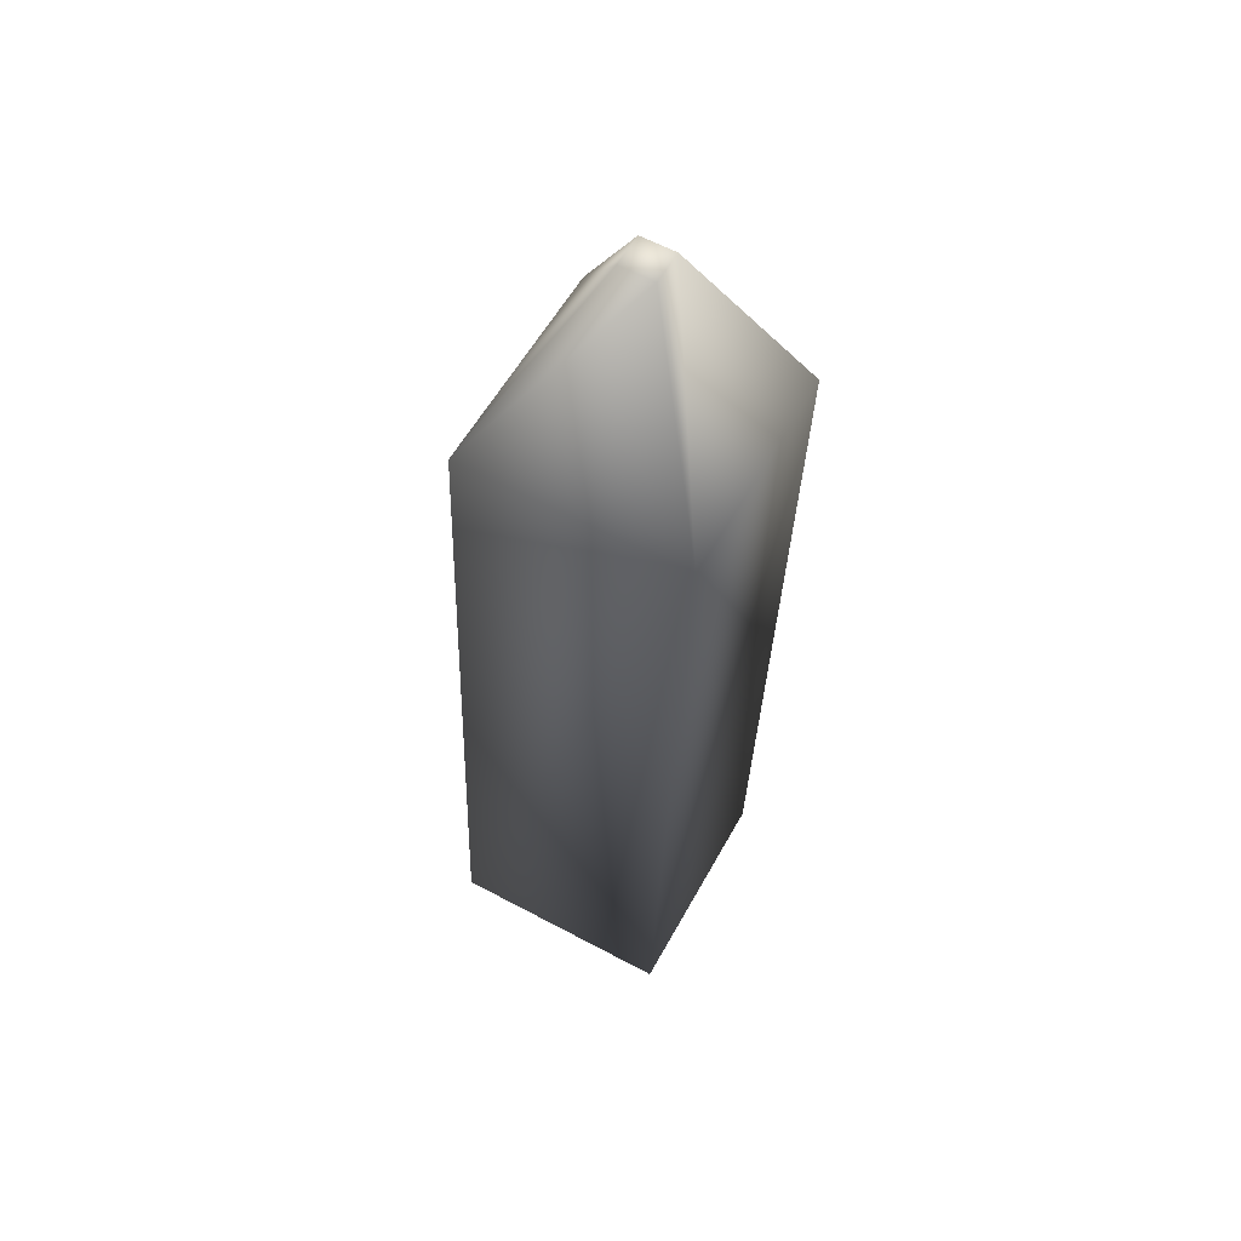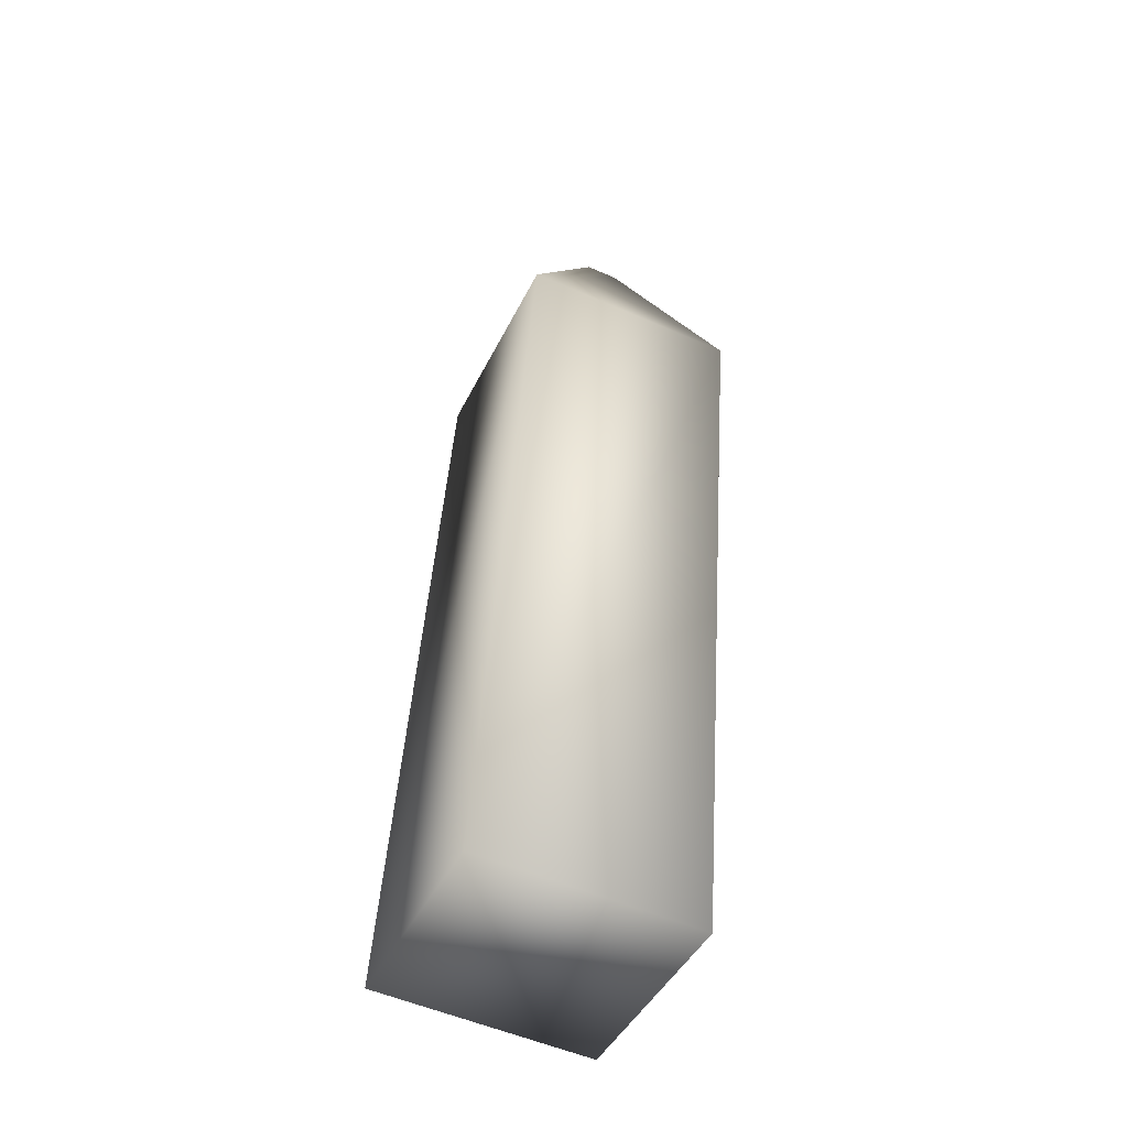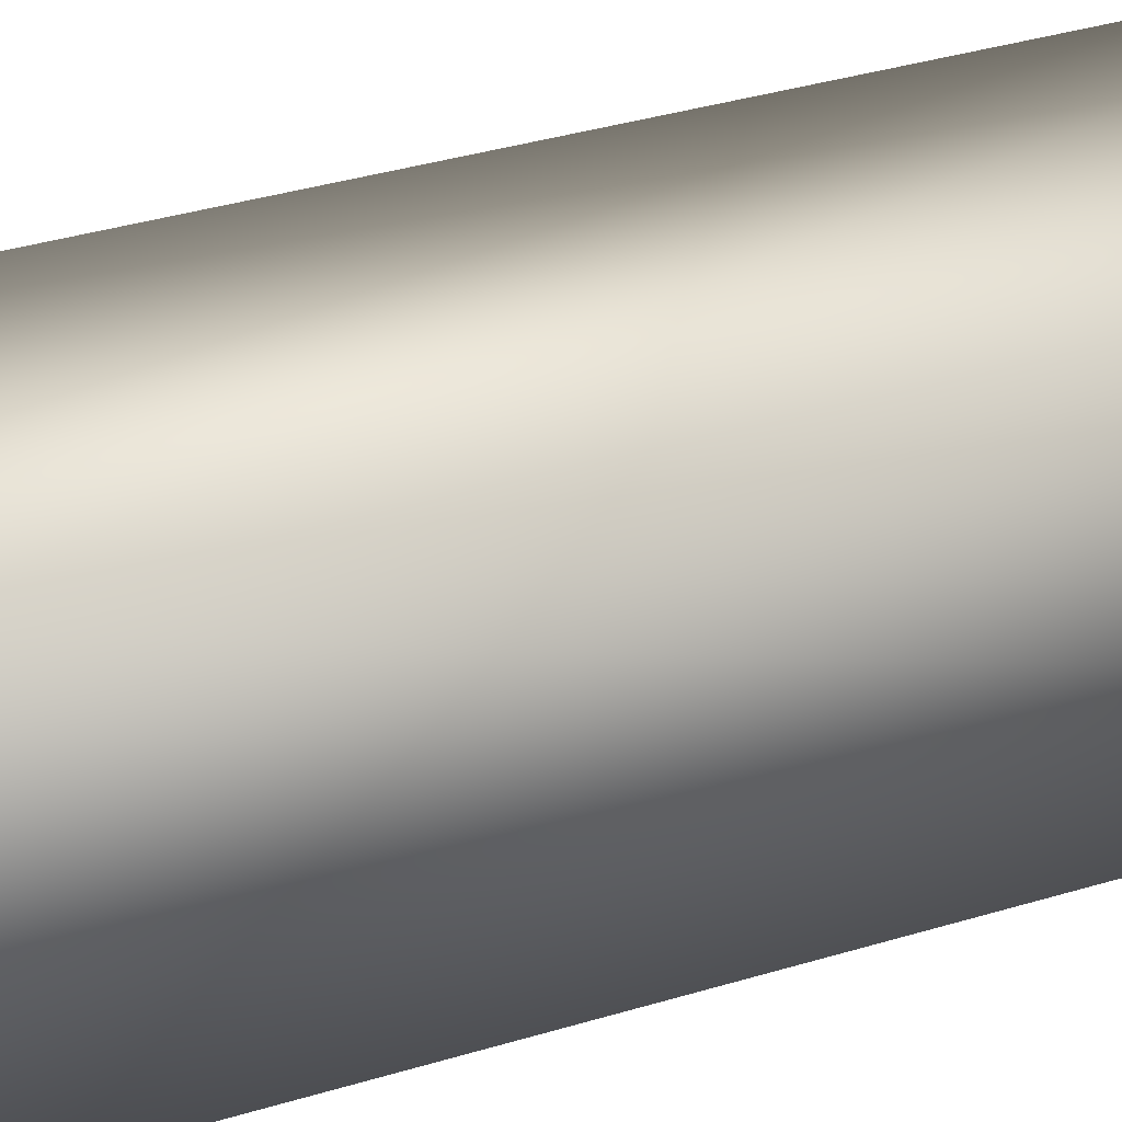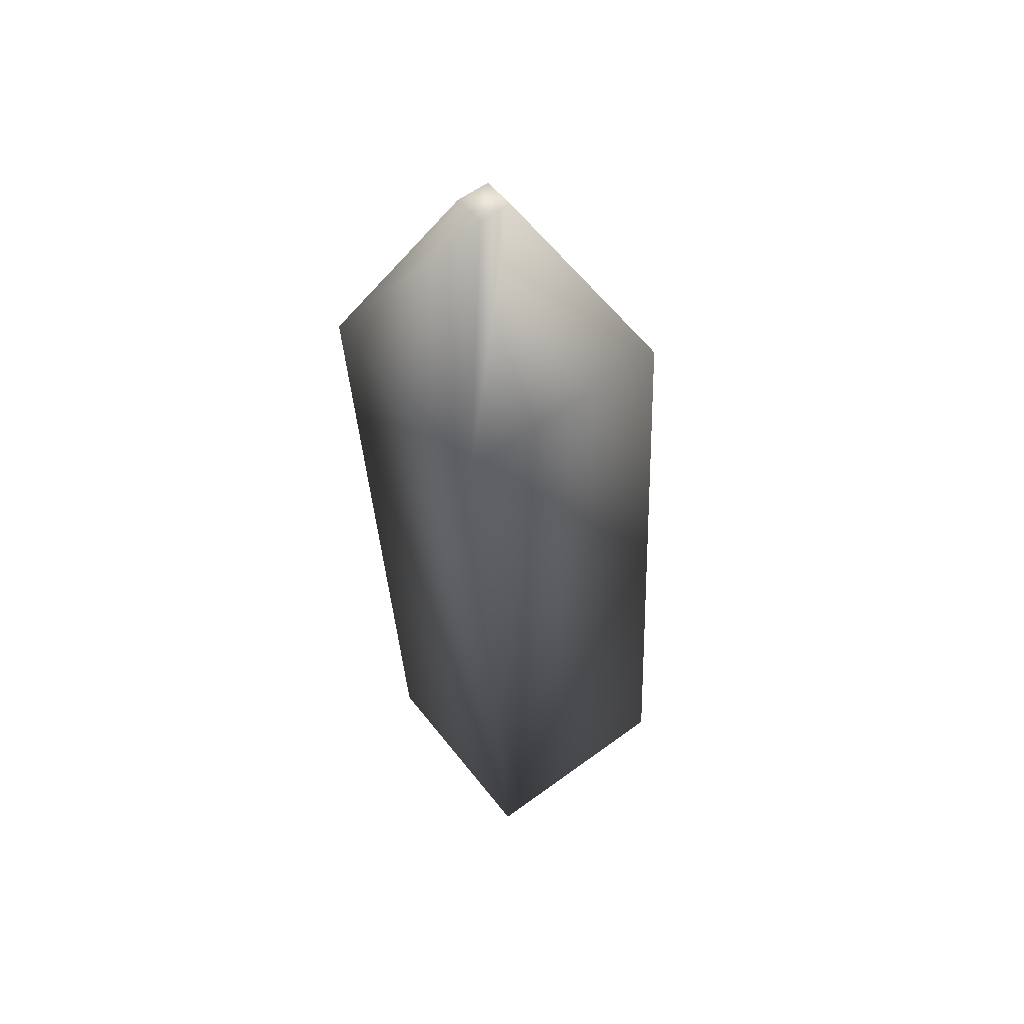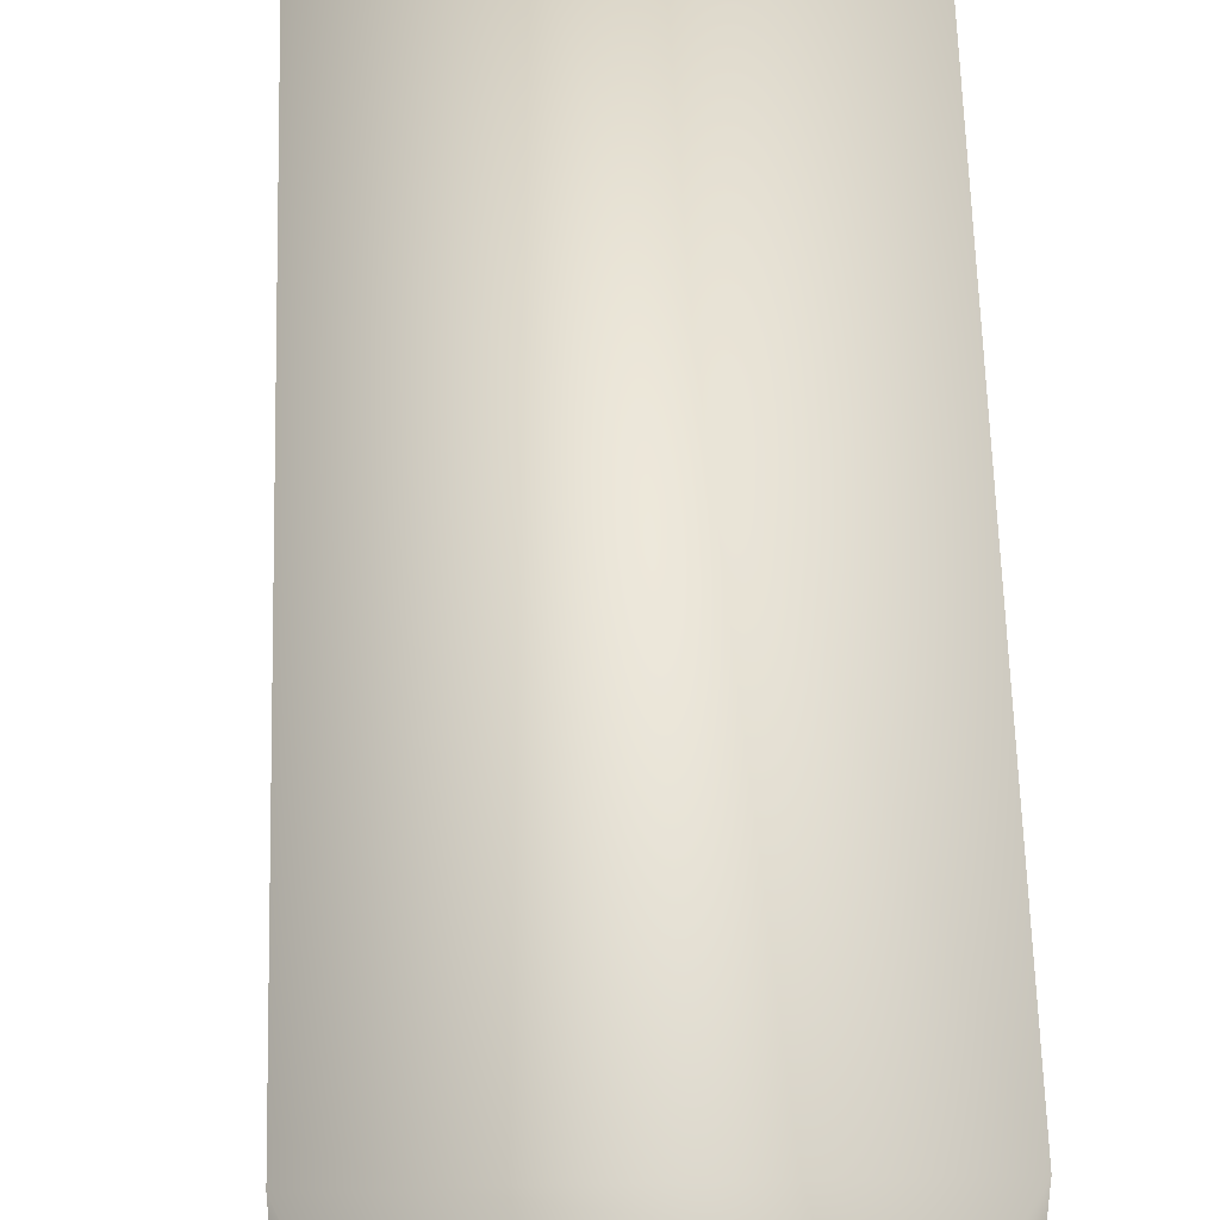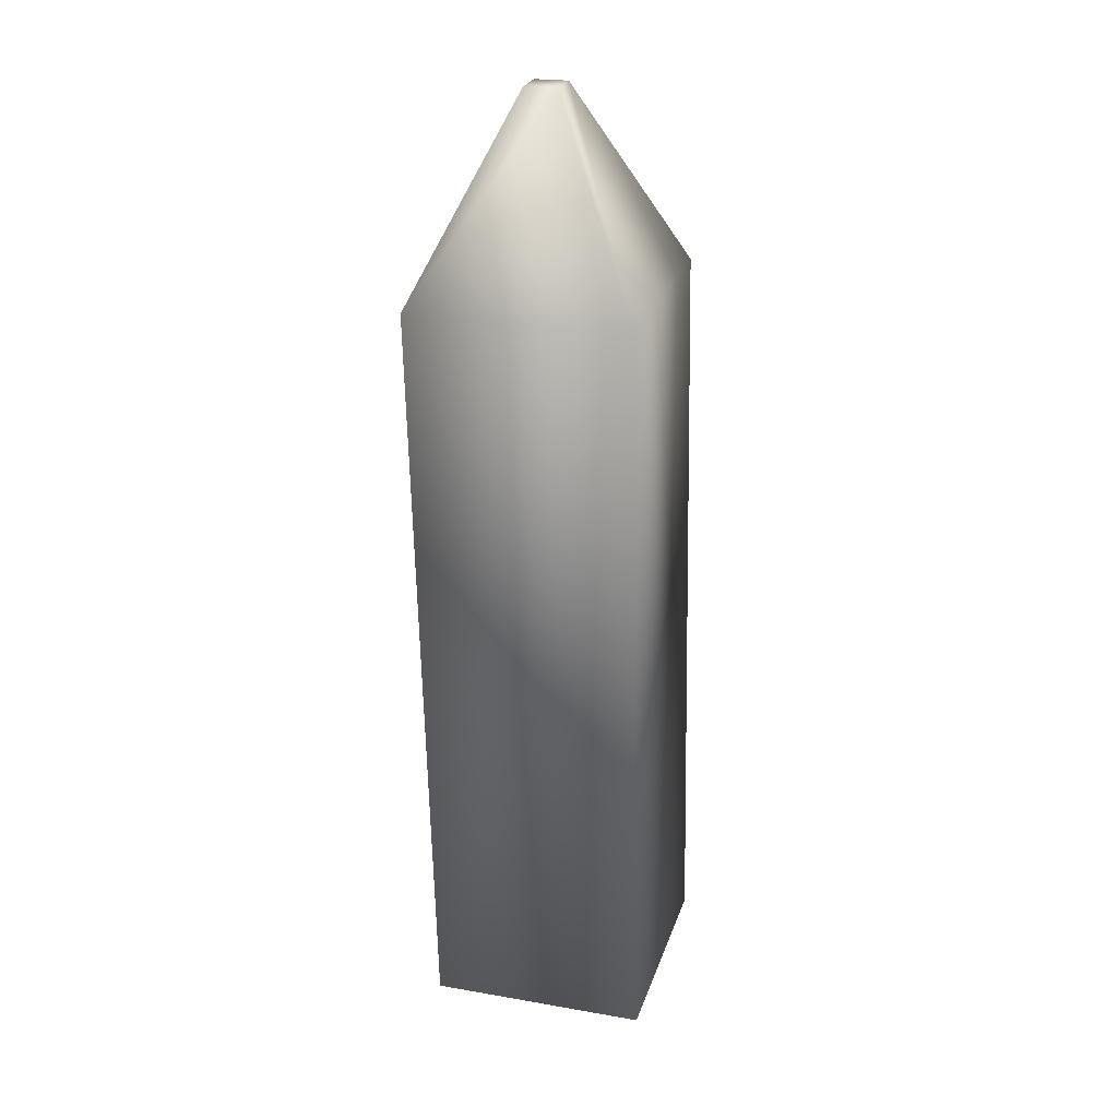
<metadata>
{"format":"obj","ext":"obj","renderer":"f3d","projection":"perspective","resolution":1024,"background":"white","views":[{"elev":61.1,"azim":-61.5,"up":"+Z"},{"elev":-44.1,"azim":-24.7,"up":"+Z"},{"elev":30.6,"azim":69.3,"up":"+Y"},{"elev":59.0,"azim":-127.0,"up":"+Z"},{"elev":51.7,"azim":2.7,"up":"+Y"},{"elev":22.2,"azim":106.7,"up":"+Z"}]}
</metadata>
<code>
o hulle_Cube
v 0.00519 -0.004393 0.000423
v -0.003573 -0.004393 0.001054
v -0.00577 -0.004393 -0.02944
v 0.002993 -0.004393 -0.03007
v 0.00519 0.004393 0.000423
v 0.002993 0.004393 -0.03007
v -0.00577 0.004393 -0.02944
v -0.003573 0.004393 0.001054
v 0.002017 0.000665 0.008257
v 0.002017 -0.000665 0.008257
v 0.00069 -0.000665 0.008353
v 0.00069 0.000665 0.008353
f 1 2 3 4
f 5 6 7 8
f 2 8 7 3
f 3 7 6 4
f 5 1 4 6
f 1 5 9 10
f 8 2 11 12
f 5 8 12 9
f 2 1 10 11
f 10 9 12 11

</code>
